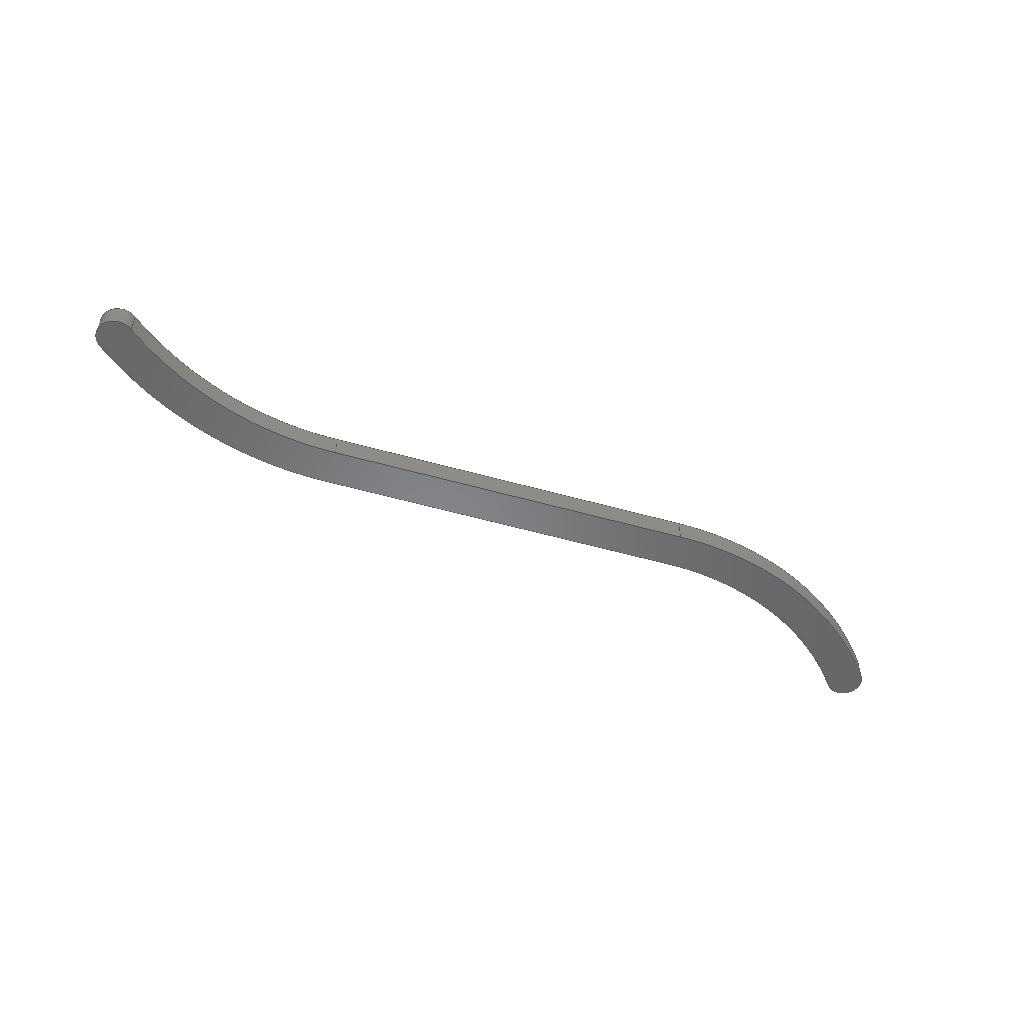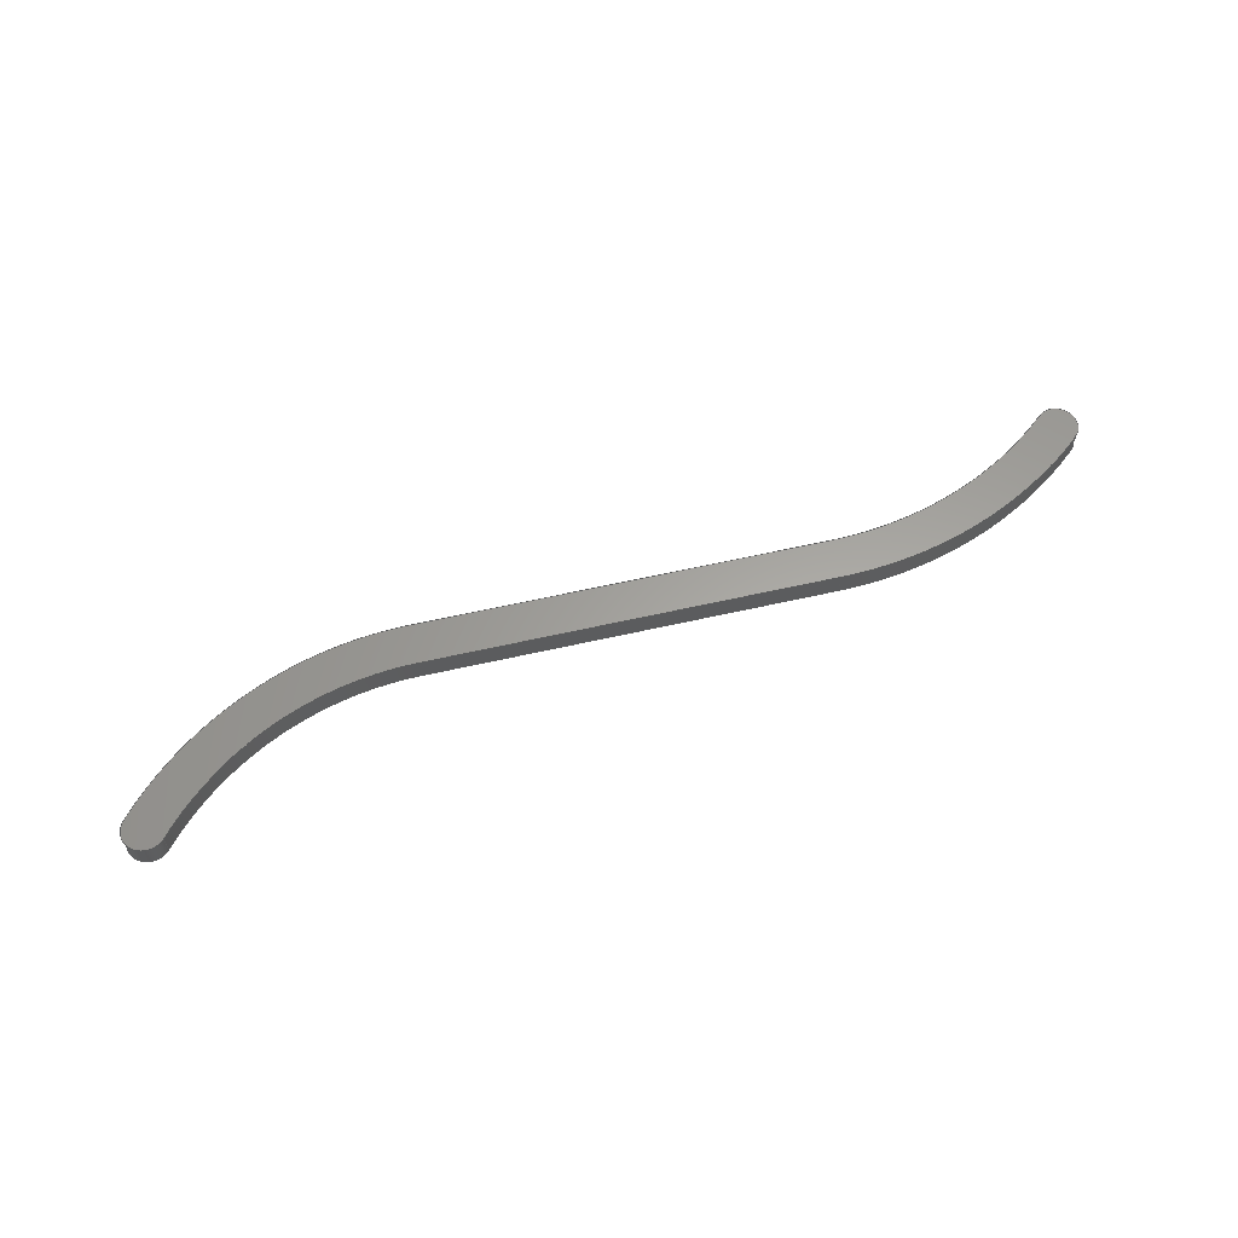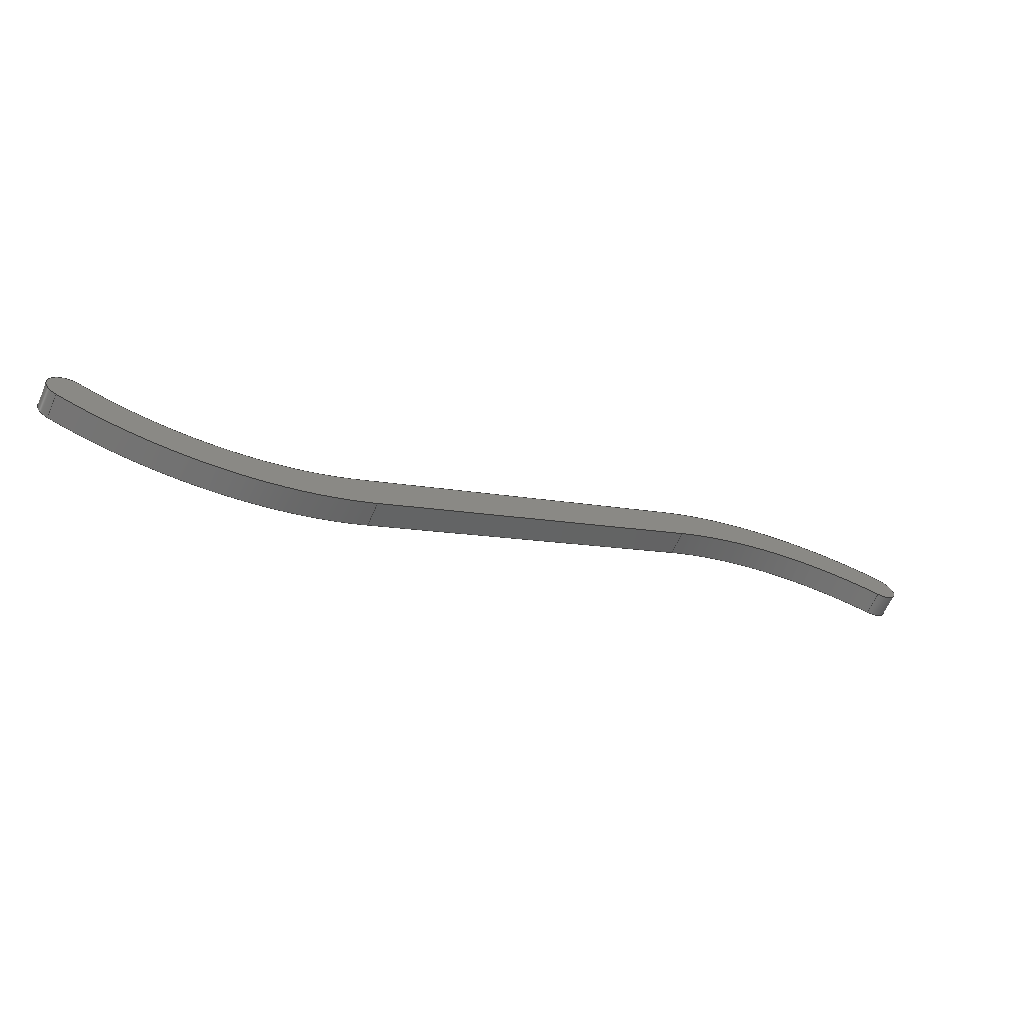
<metadata>
{"format":"step","ext":"step","renderer":"f3d","projection":"perspective","resolution":1024,"background":"white","views":[{"elev":-53.1,"azim":131.2,"up":"+Y"},{"elev":61.5,"azim":-44.9,"up":"+Y"},{"elev":-64.2,"azim":-23.8,"up":"+Z"}]}
</metadata>
<code>
ISO-10303-21;
DATA;
#1=MECHANICAL_DESIGN_GEOMETRIC_PRESENTATION_REPRESENTATION('',(#4),#318);
#2=SHAPE_REPRESENTATION_RELATIONSHIP('SRR','None',#325,#3);
#3=ADVANCED_BREP_SHAPE_REPRESENTATION('',(#5),#317);
#4=STYLED_ITEM('',(#335),#5);
#5=MANIFOLD_SOLID_BREP('Body1',#170);
#6=CYLINDRICAL_SURFACE('',#192,91.44);
#7=CYLINDRICAL_SURFACE('',#194,5.143);
#8=CYLINDRICAL_SURFACE('',#196,101.7);
#9=CYLINDRICAL_SURFACE('',#199,81.15);
#10=CYLINDRICAL_SURFACE('',#201,5.143);
#11=CYLINDRICAL_SURFACE('',#203,91.44);
#12=FACE_OUTER_BOUND('',#22,.T.);
#13=FACE_OUTER_BOUND('',#23,.T.);
#14=FACE_OUTER_BOUND('',#24,.T.);
#15=FACE_OUTER_BOUND('',#25,.T.);
#16=FACE_OUTER_BOUND('',#26,.T.);
#17=FACE_OUTER_BOUND('',#27,.T.);
#18=FACE_OUTER_BOUND('',#28,.T.);
#19=FACE_OUTER_BOUND('',#29,.T.);
#20=FACE_OUTER_BOUND('',#30,.T.);
#21=FACE_OUTER_BOUND('',#31,.T.);
#22=EDGE_LOOP('',(#108,#109,#110,#111,#112,#113,#114,#115));
#23=EDGE_LOOP('',(#116,#117,#118,#119));
#24=EDGE_LOOP('',(#120,#121,#122,#123));
#25=EDGE_LOOP('',(#124,#125,#126,#127));
#26=EDGE_LOOP('',(#128,#129,#130,#131));
#27=EDGE_LOOP('',(#132,#133,#134,#135));
#28=EDGE_LOOP('',(#136,#137,#138,#139));
#29=EDGE_LOOP('',(#140,#141,#142,#143));
#30=EDGE_LOOP('',(#144,#145,#146,#147));
#31=EDGE_LOOP('',(#148,#149,#150,#151,#152,#153,#154,#155));
#32=LINE('',#270,#44);
#33=LINE('',#278,#45);
#34=LINE('',#284,#46);
#35=LINE('',#286,#47);
#36=LINE('',#287,#48);
#37=LINE('',#291,#49);
#38=LINE('',#295,#50);
#39=LINE('',#299,#51);
#40=LINE('',#302,#52);
#41=LINE('',#303,#53);
#42=LINE('',#307,#54);
#43=LINE('',#311,#55);
#44=VECTOR('',#212,1);
#45=VECTOR('',#219,1);
#46=VECTOR('',#226,1);
#47=VECTOR('',#227,1);
#48=VECTOR('',#228,1);
#49=VECTOR('',#233,1);
#50=VECTOR('',#238,1);
#51=VECTOR('',#243,1);
#52=VECTOR('',#246,1);
#53=VECTOR('',#247,1);
#54=VECTOR('',#252,1);
#55=VECTOR('',#257,1);
#56=CIRCLE('',#185,91.44);
#57=CIRCLE('',#186,91.44);
#58=CIRCLE('',#187,5.143);
#59=CIRCLE('',#188,101.7);
#60=CIRCLE('',#189,81.15);
#61=CIRCLE('',#190,5.143);
#62=CIRCLE('',#193,91.44);
#63=CIRCLE('',#195,5.143);
#64=CIRCLE('',#197,101.7);
#65=CIRCLE('',#200,81.15);
#66=CIRCLE('',#202,5.143);
#67=CIRCLE('',#204,91.44);
#68=VERTEX_POINT('',#266);
#69=VERTEX_POINT('',#267);
#70=VERTEX_POINT('',#269);
#71=VERTEX_POINT('',#271);
#72=VERTEX_POINT('',#273);
#73=VERTEX_POINT('',#275);
#74=VERTEX_POINT('',#277);
#75=VERTEX_POINT('',#279);
#76=VERTEX_POINT('',#283);
#77=VERTEX_POINT('',#285);
#78=VERTEX_POINT('',#289);
#79=VERTEX_POINT('',#293);
#80=VERTEX_POINT('',#297);
#81=VERTEX_POINT('',#301);
#82=VERTEX_POINT('',#305);
#83=VERTEX_POINT('',#309);
#84=EDGE_CURVE('',#68,#69,#56,.T.);
#85=EDGE_CURVE('',#69,#70,#32,.T.);
#86=EDGE_CURVE('',#70,#71,#57,.T.);
#87=EDGE_CURVE('',#71,#72,#58,.T.);
#88=EDGE_CURVE('',#72,#73,#59,.T.);
#89=EDGE_CURVE('',#73,#74,#33,.T.);
#90=EDGE_CURVE('',#74,#75,#60,.T.);
#91=EDGE_CURVE('',#75,#68,#61,.T.);
#92=EDGE_CURVE('',#76,#69,#34,.T.);
#93=EDGE_CURVE('',#77,#76,#35,.T.);
#94=EDGE_CURVE('',#70,#77,#36,.T.);
#95=EDGE_CURVE('',#78,#77,#62,.T.);
#96=EDGE_CURVE('',#71,#78,#37,.T.);
#97=EDGE_CURVE('',#79,#78,#63,.T.);
#98=EDGE_CURVE('',#72,#79,#38,.T.);
#99=EDGE_CURVE('',#80,#79,#64,.T.);
#100=EDGE_CURVE('',#73,#80,#39,.T.);
#101=EDGE_CURVE('',#81,#80,#40,.T.);
#102=EDGE_CURVE('',#74,#81,#41,.T.);
#103=EDGE_CURVE('',#82,#81,#65,.T.);
#104=EDGE_CURVE('',#75,#82,#42,.T.);
#105=EDGE_CURVE('',#83,#82,#66,.T.);
#106=EDGE_CURVE('',#68,#83,#43,.T.);
#107=EDGE_CURVE('',#76,#83,#67,.T.);
#108=ORIENTED_EDGE('',*,*,#84,.T.);
#109=ORIENTED_EDGE('',*,*,#85,.T.);
#110=ORIENTED_EDGE('',*,*,#86,.T.);
#111=ORIENTED_EDGE('',*,*,#87,.T.);
#112=ORIENTED_EDGE('',*,*,#88,.T.);
#113=ORIENTED_EDGE('',*,*,#89,.T.);
#114=ORIENTED_EDGE('',*,*,#90,.T.);
#115=ORIENTED_EDGE('',*,*,#91,.T.);
#116=ORIENTED_EDGE('',*,*,#92,.F.);
#117=ORIENTED_EDGE('',*,*,#93,.F.);
#118=ORIENTED_EDGE('',*,*,#94,.F.);
#119=ORIENTED_EDGE('',*,*,#85,.F.);
#120=ORIENTED_EDGE('',*,*,#94,.T.);
#121=ORIENTED_EDGE('',*,*,#95,.F.);
#122=ORIENTED_EDGE('',*,*,#96,.F.);
#123=ORIENTED_EDGE('',*,*,#86,.F.);
#124=ORIENTED_EDGE('',*,*,#96,.T.);
#125=ORIENTED_EDGE('',*,*,#97,.F.);
#126=ORIENTED_EDGE('',*,*,#98,.F.);
#127=ORIENTED_EDGE('',*,*,#87,.F.);
#128=ORIENTED_EDGE('',*,*,#98,.T.);
#129=ORIENTED_EDGE('',*,*,#99,.F.);
#130=ORIENTED_EDGE('',*,*,#100,.F.);
#131=ORIENTED_EDGE('',*,*,#88,.F.);
#132=ORIENTED_EDGE('',*,*,#100,.T.);
#133=ORIENTED_EDGE('',*,*,#101,.F.);
#134=ORIENTED_EDGE('',*,*,#102,.F.);
#135=ORIENTED_EDGE('',*,*,#89,.F.);
#136=ORIENTED_EDGE('',*,*,#102,.T.);
#137=ORIENTED_EDGE('',*,*,#103,.F.);
#138=ORIENTED_EDGE('',*,*,#104,.F.);
#139=ORIENTED_EDGE('',*,*,#90,.F.);
#140=ORIENTED_EDGE('',*,*,#104,.T.);
#141=ORIENTED_EDGE('',*,*,#105,.F.);
#142=ORIENTED_EDGE('',*,*,#106,.F.);
#143=ORIENTED_EDGE('',*,*,#91,.F.);
#144=ORIENTED_EDGE('',*,*,#106,.T.);
#145=ORIENTED_EDGE('',*,*,#107,.F.);
#146=ORIENTED_EDGE('',*,*,#92,.T.);
#147=ORIENTED_EDGE('',*,*,#84,.F.);
#148=ORIENTED_EDGE('',*,*,#107,.T.);
#149=ORIENTED_EDGE('',*,*,#105,.T.);
#150=ORIENTED_EDGE('',*,*,#103,.T.);
#151=ORIENTED_EDGE('',*,*,#101,.T.);
#152=ORIENTED_EDGE('',*,*,#99,.T.);
#153=ORIENTED_EDGE('',*,*,#97,.T.);
#154=ORIENTED_EDGE('',*,*,#95,.T.);
#155=ORIENTED_EDGE('',*,*,#93,.T.);
#156=PLANE('',#184);
#157=PLANE('',#191);
#158=PLANE('',#198);
#159=PLANE('',#205);
#160=ADVANCED_FACE('',(#12),#156,.F.);
#161=ADVANCED_FACE('',(#13),#157,.T.);
#162=ADVANCED_FACE('',(#14),#6,.F.);
#163=ADVANCED_FACE('',(#15),#7,.T.);
#164=ADVANCED_FACE('',(#16),#8,.T.);
#165=ADVANCED_FACE('',(#17),#158,.T.);
#166=ADVANCED_FACE('',(#18),#9,.F.);
#167=ADVANCED_FACE('',(#19),#10,.T.);
#168=ADVANCED_FACE('',(#20),#11,.T.);
#169=ADVANCED_FACE('',(#21),#159,.T.);
#170=CLOSED_SHELL('',(#160,#161,#162,#163,#164,#165,#166,#167,#168,#169));
#171=DERIVED_UNIT_ELEMENT(#173,1);
#172=DERIVED_UNIT_ELEMENT(#320,3);
#173=(
MASS_UNIT()
NAMED_UNIT(*)
SI_UNIT(.KILO.,.GRAM.)
);
#174=DERIVED_UNIT((#171,#172));
#175=MEASURE_REPRESENTATION_ITEM('density measure',
POSITIVE_RATIO_MEASURE(7850),#174);
#176=PROPERTY_DEFINITION_REPRESENTATION(#181,#178);
#177=PROPERTY_DEFINITION_REPRESENTATION(#182,#179);
#178=REPRESENTATION('material name',(#180),#317);
#179=REPRESENTATION('density',(#175),#317);
#180=DESCRIPTIVE_REPRESENTATION_ITEM('Steel','Steel');
#181=PROPERTY_DEFINITION('material property','material name',#327);
#182=PROPERTY_DEFINITION('material property','density of part',#327);
#183=AXIS2_PLACEMENT_3D('placement',#264,#206,#207);
#184=AXIS2_PLACEMENT_3D('',#265,#208,#209);
#185=AXIS2_PLACEMENT_3D('',#268,#210,#211);
#186=AXIS2_PLACEMENT_3D('',#272,#213,#214);
#187=AXIS2_PLACEMENT_3D('',#274,#215,#216);
#188=AXIS2_PLACEMENT_3D('',#276,#217,#218);
#189=AXIS2_PLACEMENT_3D('',#280,#220,#221);
#190=AXIS2_PLACEMENT_3D('',#281,#222,#223);
#191=AXIS2_PLACEMENT_3D('',#282,#224,#225);
#192=AXIS2_PLACEMENT_3D('',#288,#229,#230);
#193=AXIS2_PLACEMENT_3D('',#290,#231,#232);
#194=AXIS2_PLACEMENT_3D('',#292,#234,#235);
#195=AXIS2_PLACEMENT_3D('',#294,#236,#237);
#196=AXIS2_PLACEMENT_3D('',#296,#239,#240);
#197=AXIS2_PLACEMENT_3D('',#298,#241,#242);
#198=AXIS2_PLACEMENT_3D('',#300,#244,#245);
#199=AXIS2_PLACEMENT_3D('',#304,#248,#249);
#200=AXIS2_PLACEMENT_3D('',#306,#250,#251);
#201=AXIS2_PLACEMENT_3D('',#308,#253,#254);
#202=AXIS2_PLACEMENT_3D('',#310,#255,#256);
#203=AXIS2_PLACEMENT_3D('',#312,#258,#259);
#204=AXIS2_PLACEMENT_3D('',#313,#260,#261);
#205=AXIS2_PLACEMENT_3D('',#314,#262,#263);
#206=DIRECTION('axis',(0,0,1));
#207=DIRECTION('refdir',(1,0,0));
#208=DIRECTION('center_axis',(0,1,0));
#209=DIRECTION('ref_axis',(1,0,0));
#210=DIRECTION('center_axis',(0,-1,0));
#211=DIRECTION('ref_axis',(0.5283,0,-0.8491));
#212=DIRECTION('',(0.8491,0,0.5283));
#213=DIRECTION('center_axis',(0,1,0));
#214=DIRECTION('ref_axis',(-0.5283,0,0.8491));
#215=DIRECTION('center_axis',(0,-1,0));
#216=DIRECTION('ref_axis',(0.1667,0,0.986));
#217=DIRECTION('center_axis',(0,-1,0));
#218=DIRECTION('ref_axis',(-0.5283,0,0.8491));
#219=DIRECTION('',(-0.8491,0,-0.5283));
#220=DIRECTION('center_axis',(0,1,0));
#221=DIRECTION('ref_axis',(0.5283,0,-0.8491));
#222=DIRECTION('center_axis',(0,-1,0));
#223=DIRECTION('ref_axis',(-0.3333,0,-0.9428));
#224=DIRECTION('center_axis',(0.5283,0,-0.8491));
#225=DIRECTION('ref_axis',(-0.8491,0,-0.5283));
#226=DIRECTION('',(0,-1,0));
#227=DIRECTION('',(-0.8491,0,-0.5283));
#228=DIRECTION('',(0,1,0));
#229=DIRECTION('center_axis',(0,1,0));
#230=DIRECTION('ref_axis',(-0.5283,0,0.8491));
#231=DIRECTION('center_axis',(0,-1,0));
#232=DIRECTION('ref_axis',(-0.5283,0,0.8491));
#233=DIRECTION('',(0,1,0));
#234=DIRECTION('center_axis',(0,1,0));
#235=DIRECTION('ref_axis',(0.1667,0,0.986));
#236=DIRECTION('center_axis',(0,1,0));
#237=DIRECTION('ref_axis',(0.1667,0,0.986));
#238=DIRECTION('',(0,1,0));
#239=DIRECTION('center_axis',(0,1,0));
#240=DIRECTION('ref_axis',(-0.5283,0,0.8491));
#241=DIRECTION('center_axis',(0,1,0));
#242=DIRECTION('ref_axis',(-0.5283,0,0.8491));
#243=DIRECTION('',(0,1,0));
#244=DIRECTION('center_axis',(-0.5283,0,0.8491));
#245=DIRECTION('ref_axis',(0.8491,0,0.5283));
#246=DIRECTION('',(0.8491,0,0.5283));
#247=DIRECTION('',(0,1,0));
#248=DIRECTION('center_axis',(0,1,0));
#249=DIRECTION('ref_axis',(0.5283,0,-0.8491));
#250=DIRECTION('center_axis',(0,-1,0));
#251=DIRECTION('ref_axis',(0.5283,0,-0.8491));
#252=DIRECTION('',(0,1,0));
#253=DIRECTION('center_axis',(0,1,0));
#254=DIRECTION('ref_axis',(-0.3333,0,-0.9428));
#255=DIRECTION('center_axis',(0,1,0));
#256=DIRECTION('ref_axis',(-0.3333,0,-0.9428));
#257=DIRECTION('',(0,1,0));
#258=DIRECTION('center_axis',(0,1,0));
#259=DIRECTION('ref_axis',(0.5283,0,-0.8491));
#260=DIRECTION('center_axis',(0,1,0));
#261=DIRECTION('ref_axis',(0.5283,0,-0.8491));
#262=DIRECTION('center_axis',(0,1,0));
#263=DIRECTION('ref_axis',(1,0,0));
#264=CARTESIAN_POINT('',(0,0,0));
#265=CARTESIAN_POINT('Origin',(85.11,-3.175,-45.66));
#266=CARTESIAN_POINT('',(-30.48,-3.175,-86.21));
#267=CARTESIAN_POINT('',(48.31,-3.175,-77.64));
#268=CARTESIAN_POINT('Origin',(0,-3.175,0));
#269=CARTESIAN_POINT('',(134.6,-3.175,-23.96));
#270=CARTESIAN_POINT('',(48.31,-3.175,-77.64));
#271=CARTESIAN_POINT('',(198.1,-3.175,-11.44));
#272=CARTESIAN_POINT('Origin',(182.9,-3.175,-101.6));
#273=CARTESIAN_POINT('',(199.8,-3.175,-1.296));
#274=CARTESIAN_POINT('Origin',(199,-3.175,-6.367));
#275=CARTESIAN_POINT('',(129.1,-3.175,-15.23));
#276=CARTESIAN_POINT('Origin',(182.9,-3.175,-101.6));
#277=CARTESIAN_POINT('',(42.87,-3.175,-68.9));
#278=CARTESIAN_POINT('',(42.87,-3.175,-68.9));
#279=CARTESIAN_POINT('',(-27.05,-3.175,-76.51));
#280=CARTESIAN_POINT('Origin',(0,-3.175,0));
#281=CARTESIAN_POINT('Origin',(-28.77,-3.175,-81.36));
#282=CARTESIAN_POINT('Origin',(134.6,0,-23.96));
#283=CARTESIAN_POINT('',(48.31,3.175,-77.64));
#284=CARTESIAN_POINT('',(48.31,0,-77.64));
#285=CARTESIAN_POINT('',(134.6,3.175,-23.96));
#286=CARTESIAN_POINT('',(48.31,3.175,-77.64));
#287=CARTESIAN_POINT('',(134.6,0,-23.96));
#288=CARTESIAN_POINT('Origin',(182.9,0,-101.6));
#289=CARTESIAN_POINT('',(198.1,3.175,-11.44));
#290=CARTESIAN_POINT('Origin',(182.9,3.175,-101.6));
#291=CARTESIAN_POINT('',(198.1,0,-11.44));
#292=CARTESIAN_POINT('Origin',(199,0,-6.367));
#293=CARTESIAN_POINT('',(199.8,3.175,-1.296));
#294=CARTESIAN_POINT('Origin',(199,3.175,-6.367));
#295=CARTESIAN_POINT('',(199.8,0,-1.296));
#296=CARTESIAN_POINT('Origin',(182.9,0,-101.6));
#297=CARTESIAN_POINT('',(129.1,3.175,-15.23));
#298=CARTESIAN_POINT('Origin',(182.9,3.175,-101.6));
#299=CARTESIAN_POINT('',(129.1,0,-15.23));
#300=CARTESIAN_POINT('Origin',(42.87,0,-68.9));
#301=CARTESIAN_POINT('',(42.87,3.175,-68.9));
#302=CARTESIAN_POINT('',(42.87,3.175,-68.9));
#303=CARTESIAN_POINT('',(42.87,0,-68.9));
#304=CARTESIAN_POINT('Origin',(0,0,0));
#305=CARTESIAN_POINT('',(-27.05,3.175,-76.51));
#306=CARTESIAN_POINT('Origin',(0,3.175,0));
#307=CARTESIAN_POINT('',(-27.05,0,-76.51));
#308=CARTESIAN_POINT('Origin',(-28.77,0,-81.36));
#309=CARTESIAN_POINT('',(-30.48,3.175,-86.21));
#310=CARTESIAN_POINT('Origin',(-28.77,3.175,-81.36));
#311=CARTESIAN_POINT('',(-30.48,0,-86.21));
#312=CARTESIAN_POINT('Origin',(0,0,0));
#313=CARTESIAN_POINT('Origin',(0,3.175,0));
#314=CARTESIAN_POINT('Origin',(85.11,3.175,-45.66));
#315=UNCERTAINTY_MEASURE_WITH_UNIT(LENGTH_MEASURE(0.001),#319,
'DISTANCE_ACCURACY_VALUE',
'Maximum model space distance between geometric entities at asserted c
onnectivities');
#316=UNCERTAINTY_MEASURE_WITH_UNIT(LENGTH_MEASURE(0.001),#319,
'DISTANCE_ACCURACY_VALUE',
'Maximum model space distance between geometric entities at asserted c
onnectivities');
#317=(
GEOMETRIC_REPRESENTATION_CONTEXT(3)
GLOBAL_UNCERTAINTY_ASSIGNED_CONTEXT((#315))
GLOBAL_UNIT_ASSIGNED_CONTEXT((#319,#321,#322))
REPRESENTATION_CONTEXT('','3D')
);
#318=(
GEOMETRIC_REPRESENTATION_CONTEXT(3)
GLOBAL_UNCERTAINTY_ASSIGNED_CONTEXT((#316))
GLOBAL_UNIT_ASSIGNED_CONTEXT((#319,#321,#322))
REPRESENTATION_CONTEXT('','3D')
);
#319=(
LENGTH_UNIT()
NAMED_UNIT(*)
SI_UNIT(.CENTI.,.METRE.)
);
#320=(
LENGTH_UNIT()
NAMED_UNIT(*)
SI_UNIT($,.METRE.)
);
#321=(
NAMED_UNIT(*)
PLANE_ANGLE_UNIT()
SI_UNIT($,.RADIAN.)
);
#322=(
NAMED_UNIT(*)
SI_UNIT($,.STERADIAN.)
SOLID_ANGLE_UNIT()
);
#323=SHAPE_DEFINITION_REPRESENTATION(#324,#325);
#324=PRODUCT_DEFINITION_SHAPE('',$,#327);
#325=SHAPE_REPRESENTATION('',(#183),#317);
#326=PRODUCT_DEFINITION_CONTEXT('part definition',#331,'design');
#327=PRODUCT_DEFINITION('Leg','Leg',#328,#326);
#328=PRODUCT_DEFINITION_FORMATION('',$,#333);
#329=PRODUCT_RELATED_PRODUCT_CATEGORY('Leg','Leg',(#333));
#330=APPLICATION_PROTOCOL_DEFINITION('international standard',
'automotive_design',2009,#331);
#331=APPLICATION_CONTEXT(
'Core Data for Automotive Mechanical Design Process');
#332=PRODUCT_CONTEXT('part definition',#331,'mechanical');
#333=PRODUCT('Leg','Leg',$,(#332));
#334=PRESENTATION_STYLE_ASSIGNMENT((#336));
#335=PRESENTATION_STYLE_ASSIGNMENT((#337));
#336=SURFACE_STYLE_USAGE(.BOTH.,#338);
#337=SURFACE_STYLE_USAGE(.BOTH.,#339);
#338=SURFACE_SIDE_STYLE('',(#340));
#339=SURFACE_SIDE_STYLE('',(#341));
#340=SURFACE_STYLE_FILL_AREA(#342);
#341=SURFACE_STYLE_FILL_AREA(#343);
#342=FILL_AREA_STYLE('Steel - Satin',(#344));
#343=FILL_AREA_STYLE('Oak - Semigloss',(#345));
#344=FILL_AREA_STYLE_COLOUR('Steel - Satin',#346);
#345=FILL_AREA_STYLE_COLOUR('Oak - Semigloss',#347);
#346=COLOUR_RGB('Steel - Satin',0.6275,0.6275,0.6275);
#347=COLOUR_RGB('Oak - Semigloss',0,0,0);
ENDSEC;
END-ISO-10303-21;

</code>
